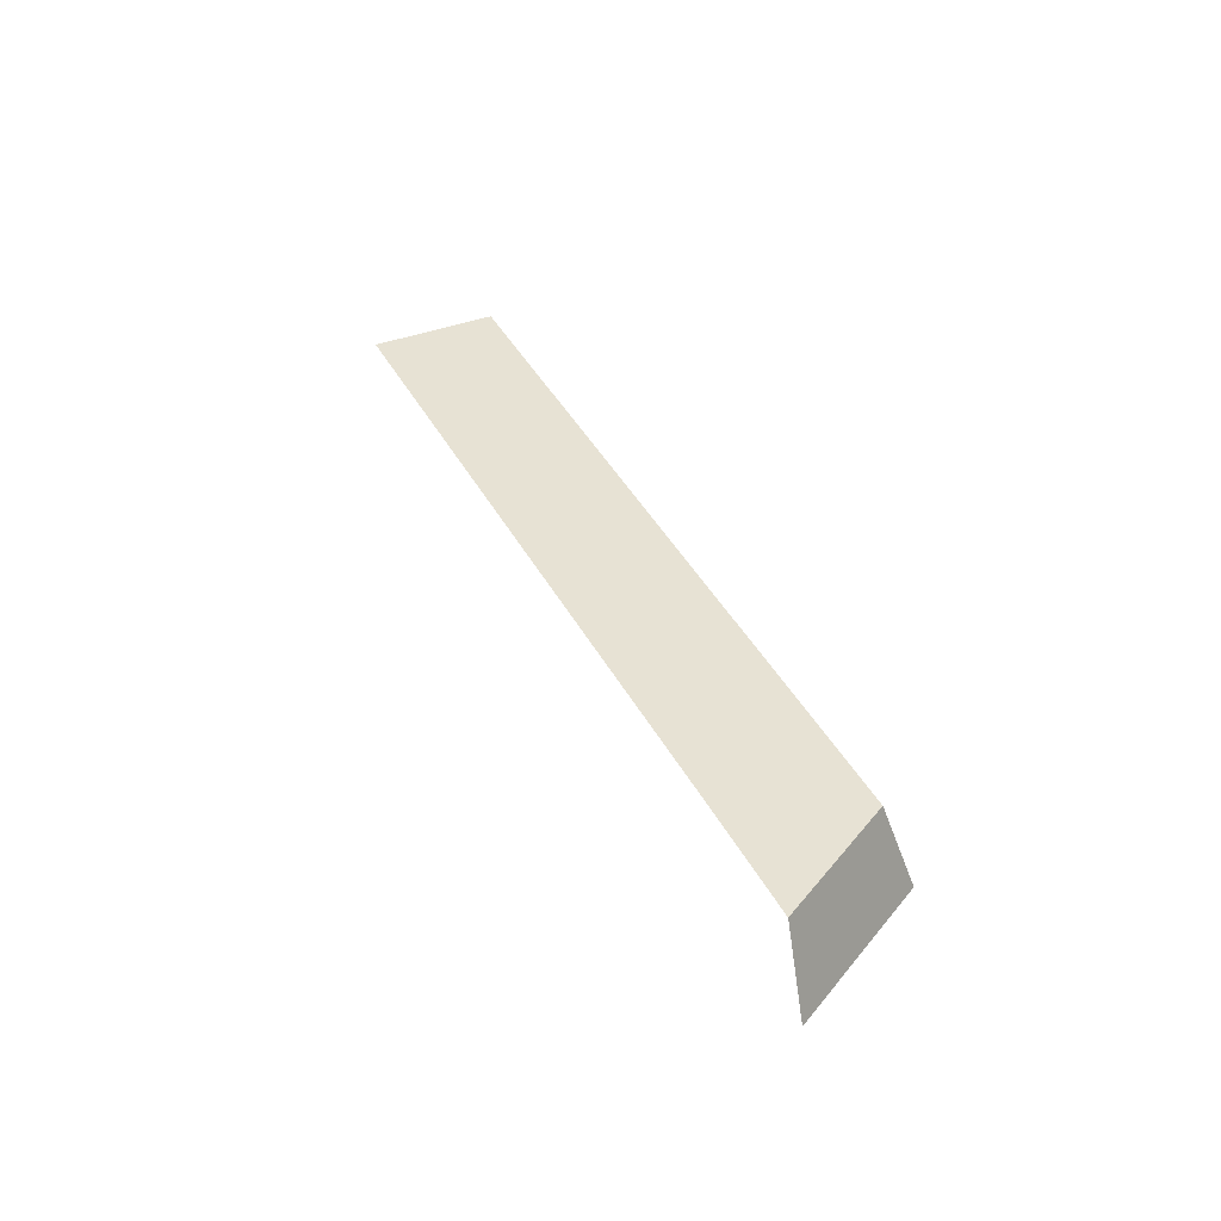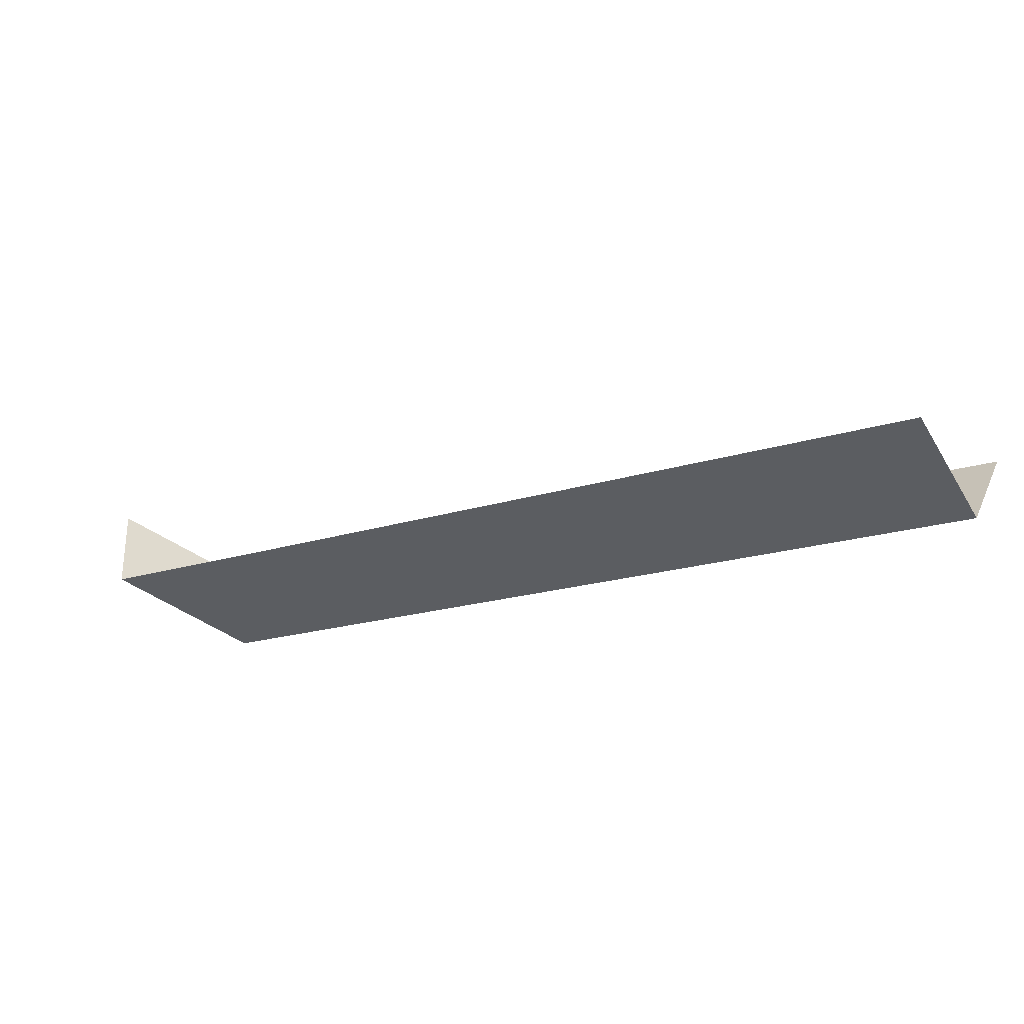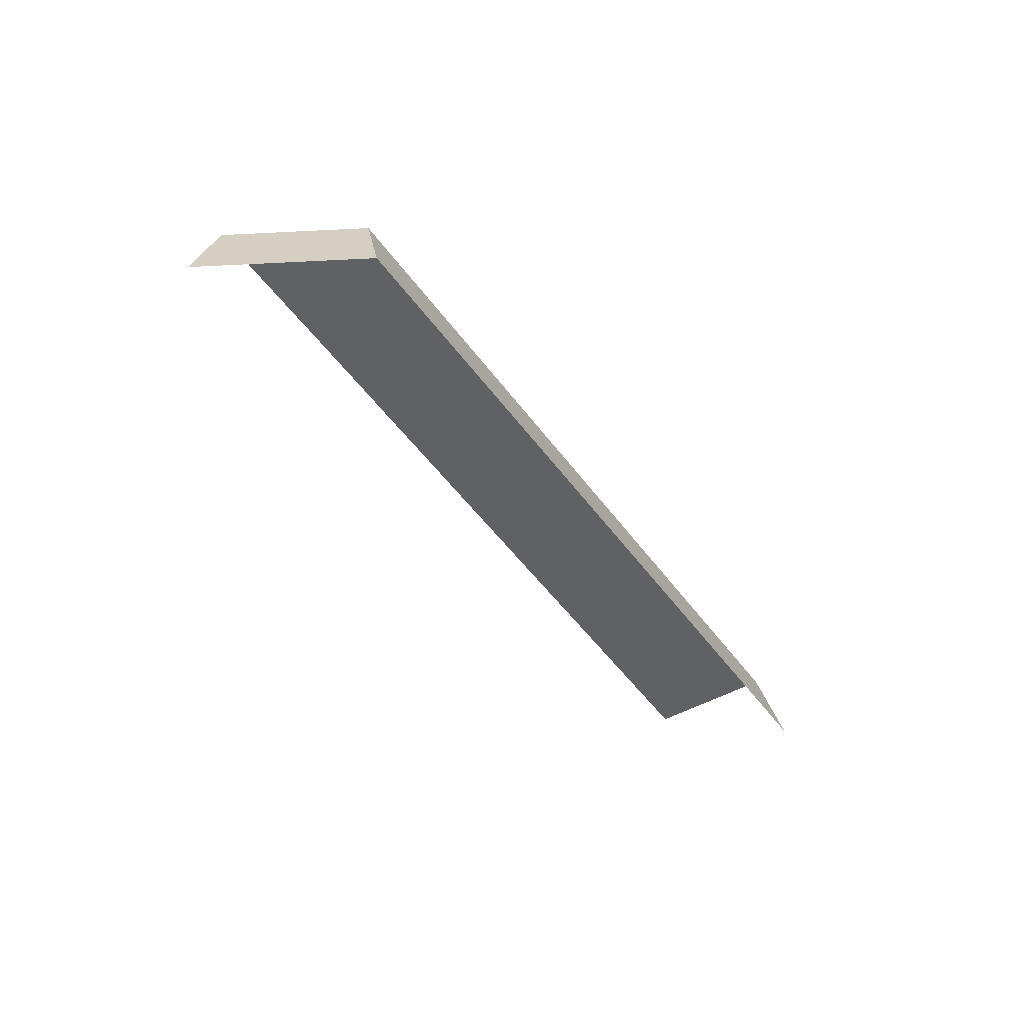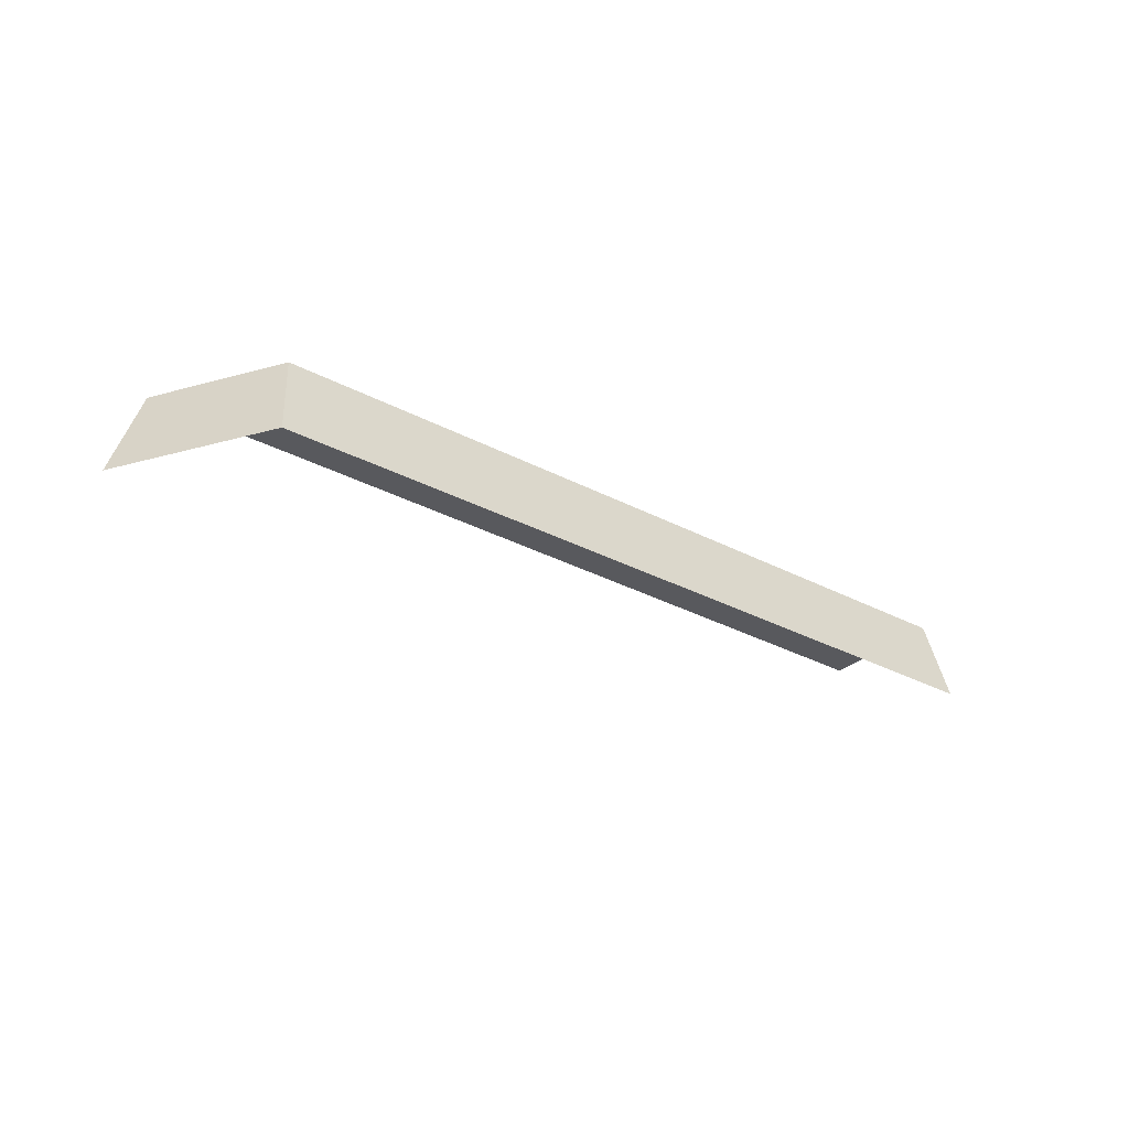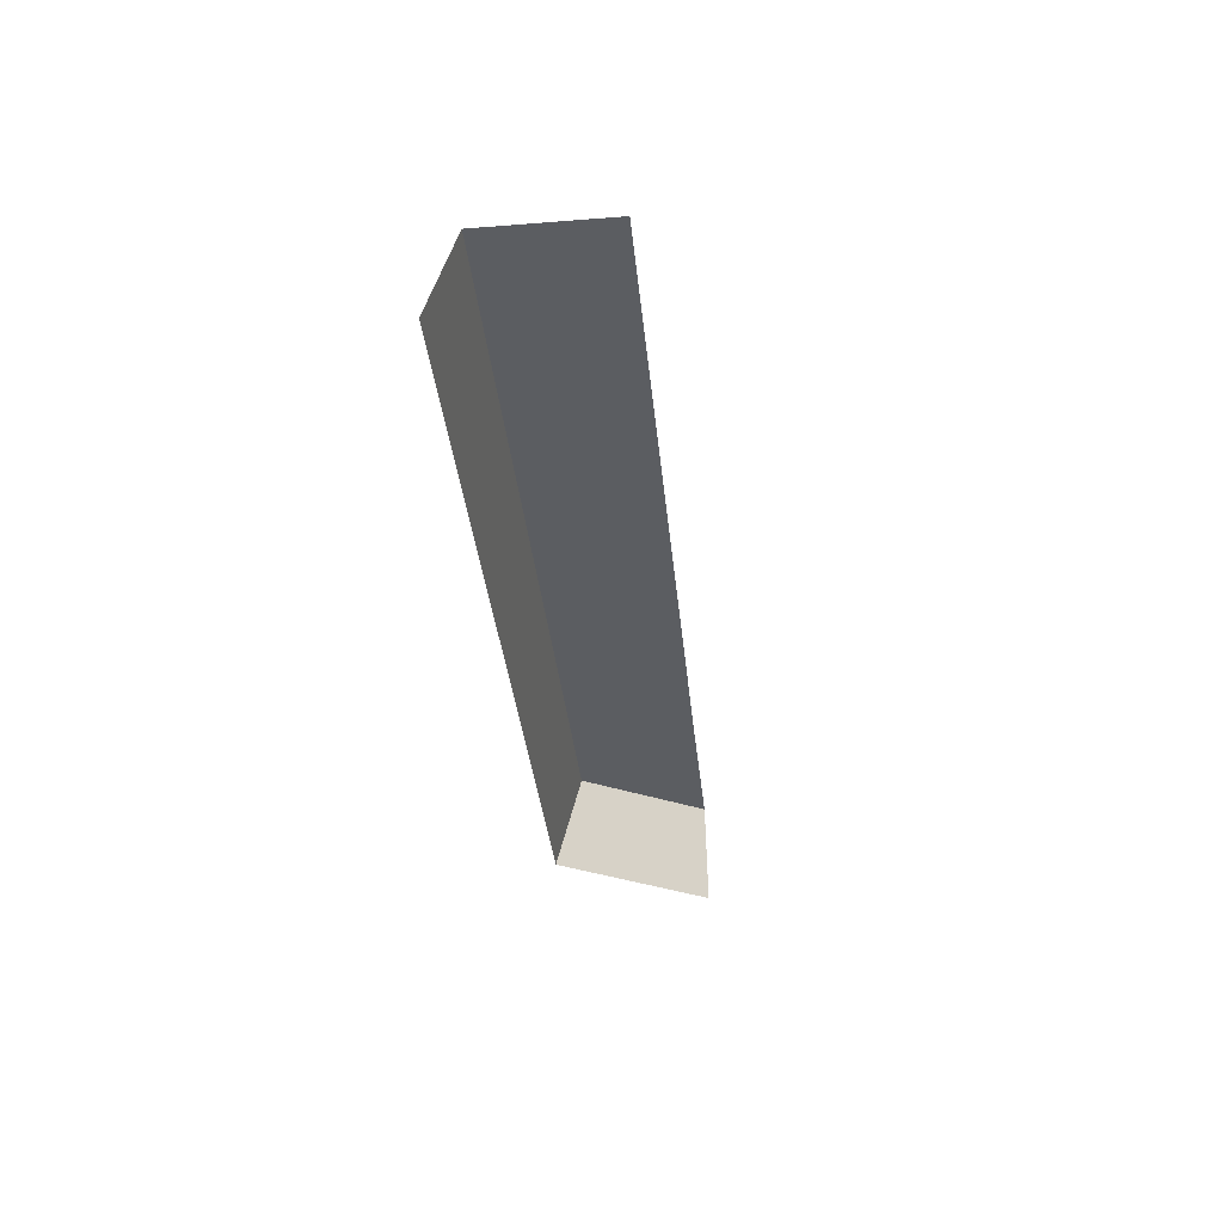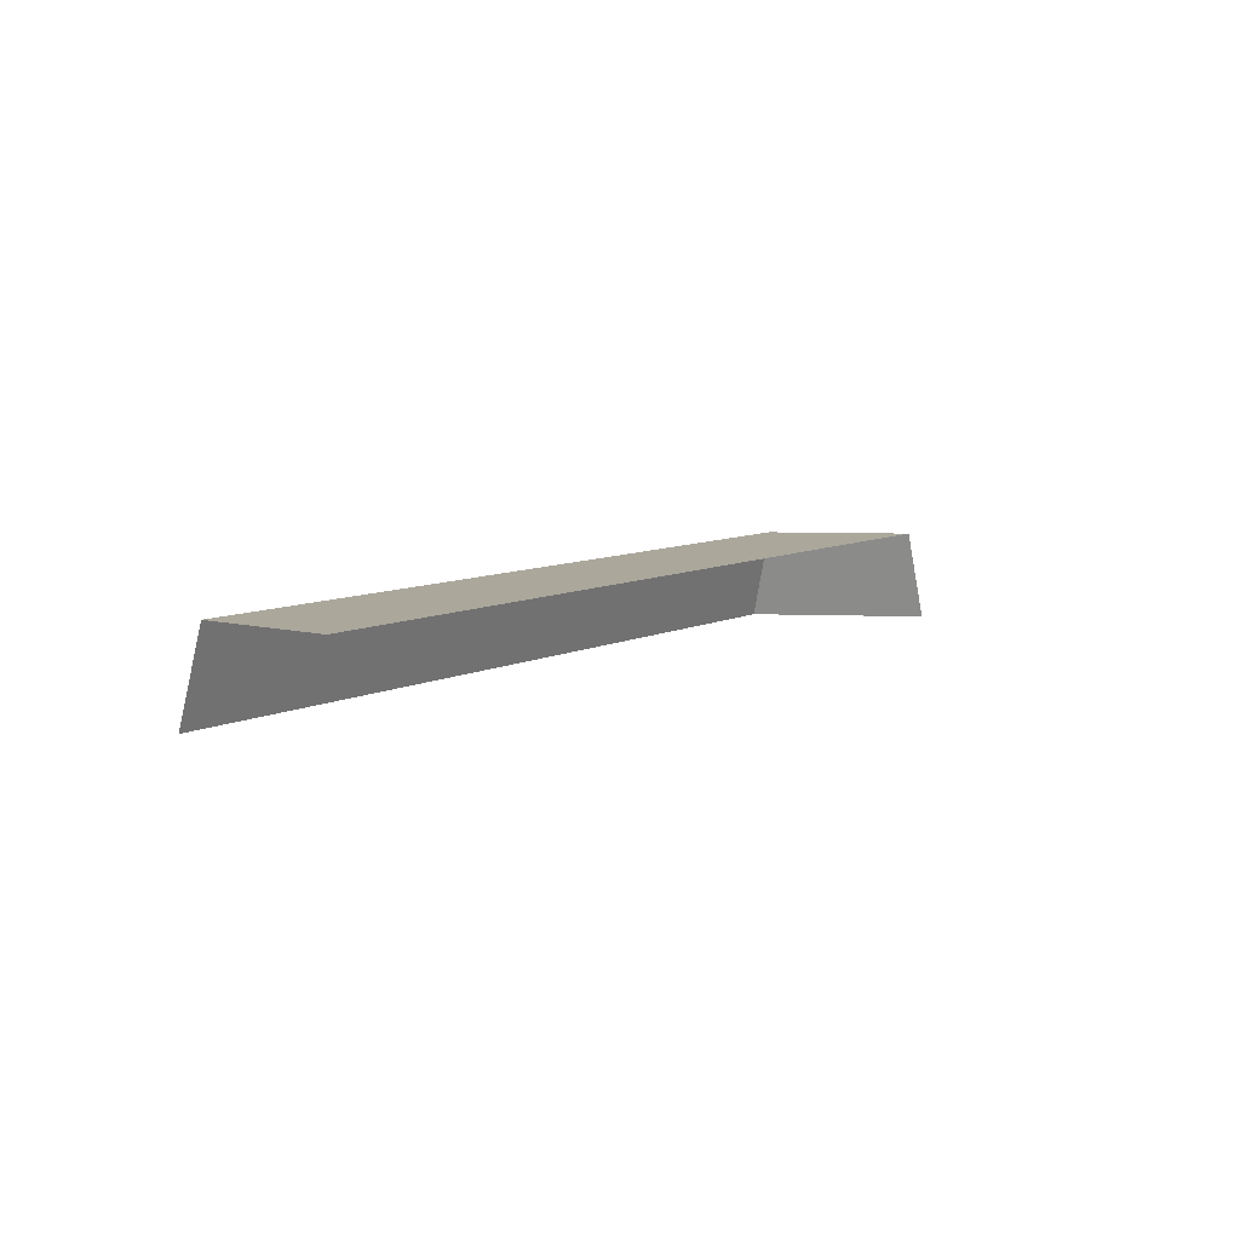
<metadata>
{"format":"obj","ext":"obj","renderer":"f3d","projection":"perspective","resolution":1024,"background":"white","views":[{"elev":39.7,"azim":-85.2,"up":"+Z"},{"elev":50.4,"azim":13.3,"up":"+Y"},{"elev":-46.5,"azim":-26.7,"up":"+Z"},{"elev":-30.1,"azim":-7.9,"up":"+Z"},{"elev":-36.1,"azim":125.9,"up":"+Z"},{"elev":8.1,"azim":155.9,"up":"+Z"}]}
</metadata>
<code>
g hex18_1
v 0.7904 -0.1802 0.0005438
v 0.7904 -0.1702 0.02846
v 1.004 -0.04664 0.02846
v 1.009 -0.05414 0.0005438
v 1.008 -0.05317 0.004153
v 0.7431 -0.1529 0.0005438
v 0.7448 -0.152 0.005816
v 0.7518 -0.1479 0.02846
v 0.9845 -0.01235 0.02846
v 0.7904 -0.1256 0.02846
v 0.7904 -0.1802 0.0005438
v 0.7904 -0.1702 0.02846
v 0.7904 -0.1702 0.02846
v 0.7518 -0.1479 0.02846
v 1.004 -0.04664 0.02846
g hex18_1_0
f 1 4 5
f 5 2 1
f 5 3 2
f 7 6 11
f 11 12 7
f 12 8 7
f 14 13 10
f 10 13 15
f 9 10 15

</code>
